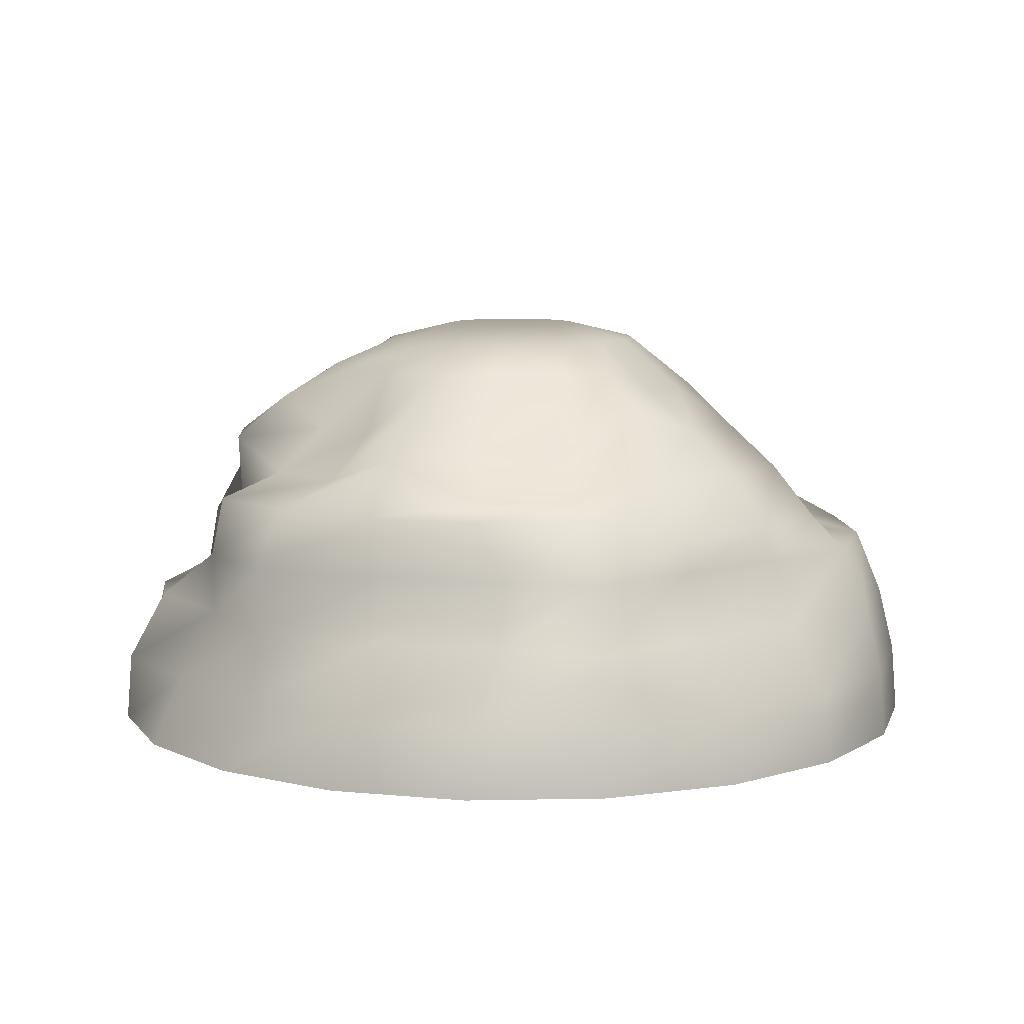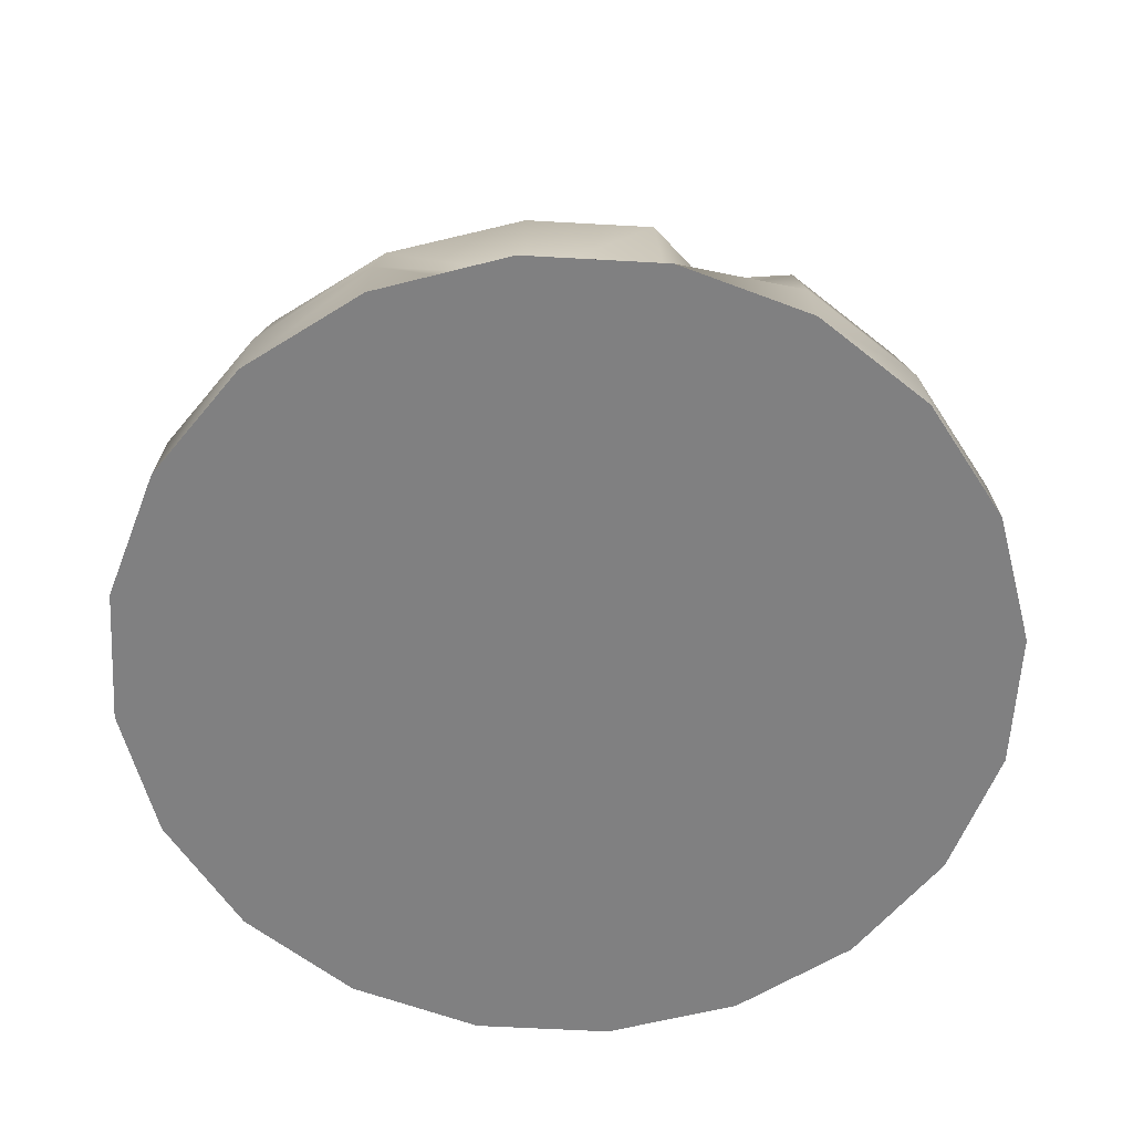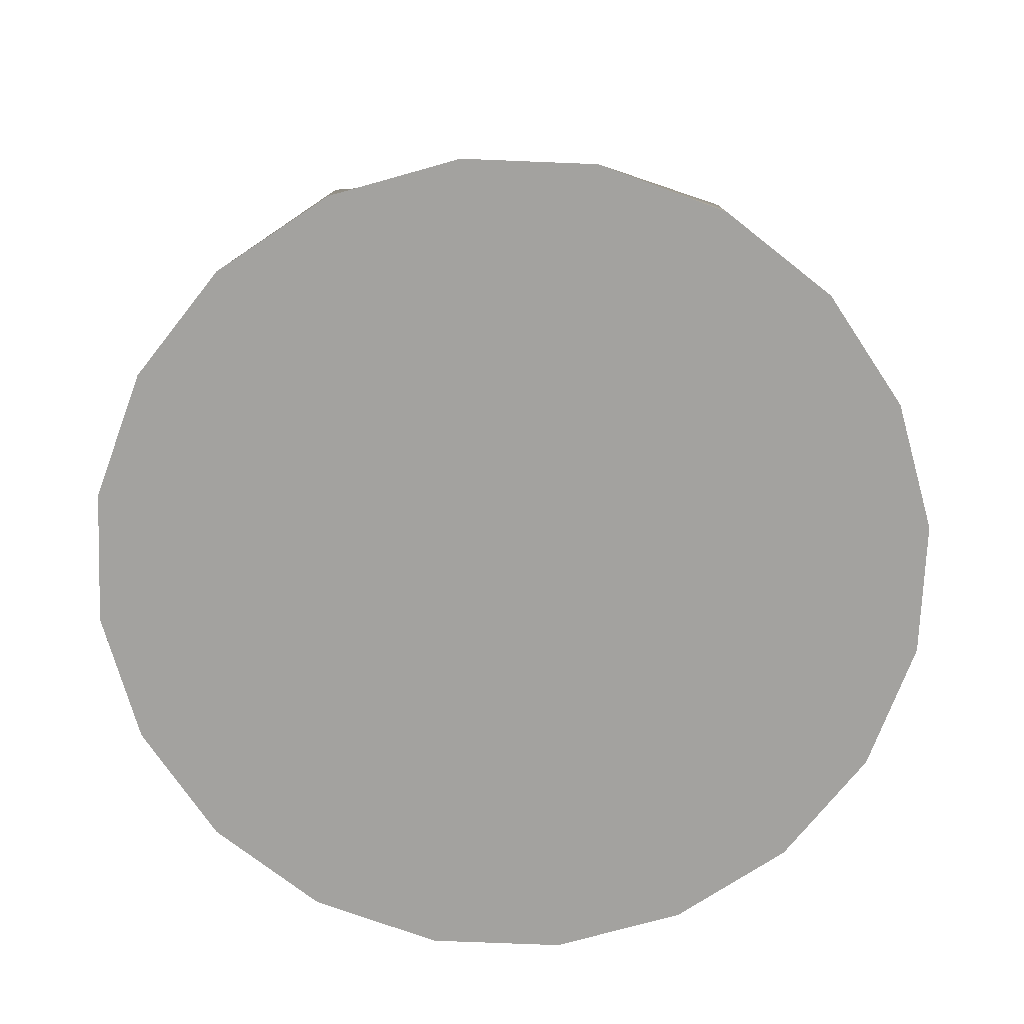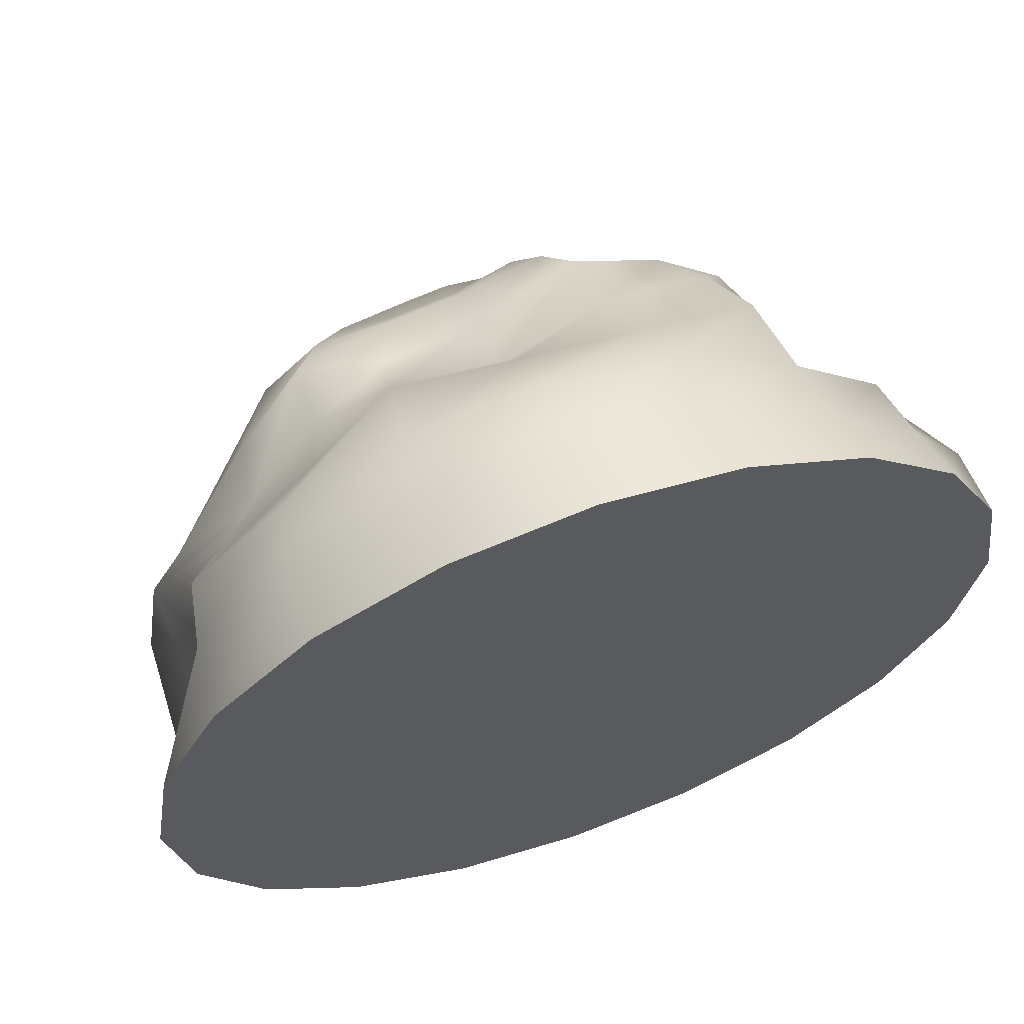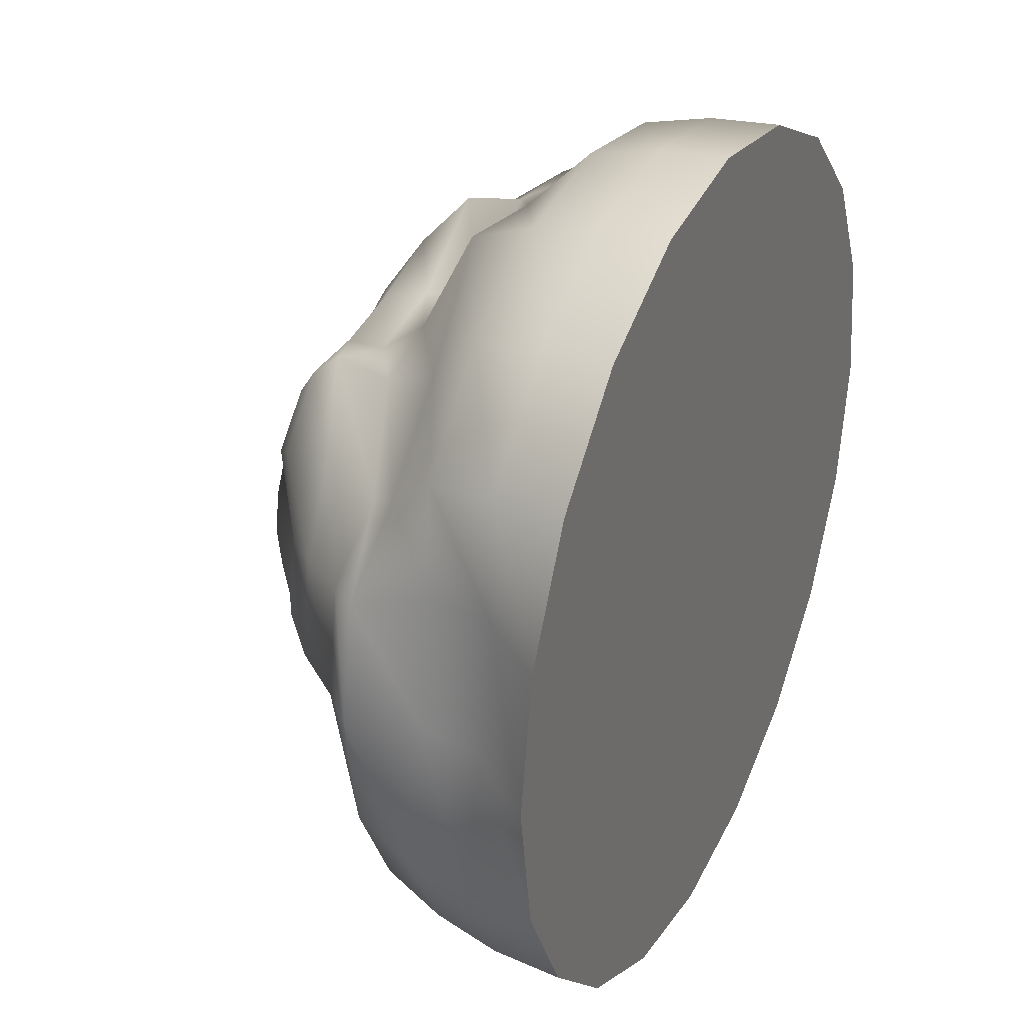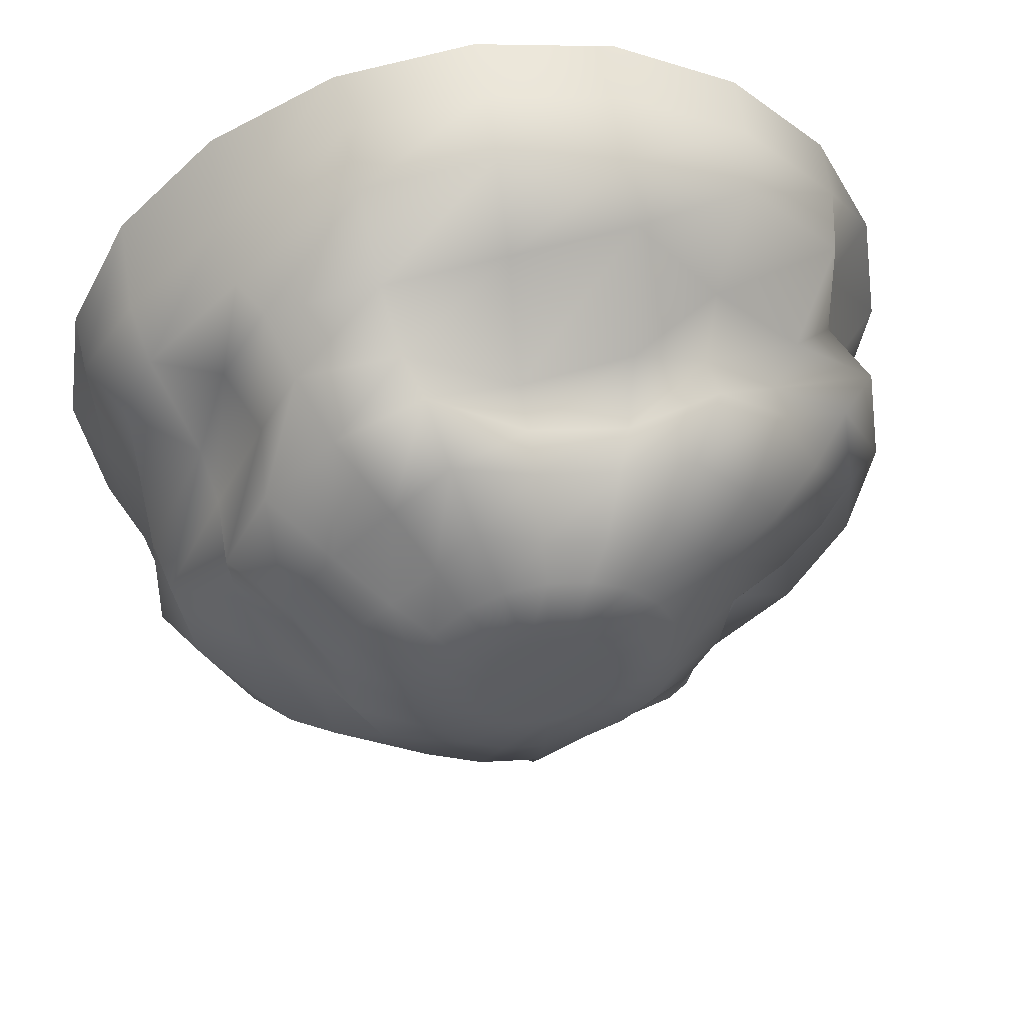
<metadata>
{"format":"obj","ext":"obj","renderer":"f3d","projection":"perspective","resolution":1024,"background":"white","views":[{"elev":8.4,"azim":149.9,"up":"+Y"},{"elev":-60.1,"azim":-84.3,"up":"+Y"},{"elev":-72.5,"azim":96.7,"up":"+Y"},{"elev":64.3,"azim":-19.6,"up":"+Z"},{"elev":32.6,"azim":-64.6,"up":"+Z"},{"elev":50.7,"azim":170.5,"up":"+Z"}]}
</metadata>
<code>
g default
v 67.31 819.8 -295.1
v 57.24 819.8 -314.8
v 41.56 819.8 -330.5
v 21.8 819.8 -340.6
v -0.1034 819.8 -344.1
v -22.01 819.8 -340.6
v -41.77 819.8 -330.5
v -57.45 819.8 -314.8
v -67.52 819.8 -295.1
v -70.99 819.8 -273.2
v -67.52 819.8 -251.3
v -57.45 819.8 -231.5
v -41.77 819.8 -215.8
v -22.01 819.8 -205.8
v -0.1034 819.8 -202.3
v 21.8 819.8 -205.8
v 41.56 819.8 -215.8
v 57.24 819.8 -231.5
v 67.31 819.8 -251.3
v 70.78 819.8 -273.2
v 62.09 830.9 -294.8
v 56.54 830.9 -314.3
v 41.05 830.9 -329.8
v 21.53 830.9 -339.8
v -0.1034 830.9 -343.2
v -21.74 830.9 -339.8
v -41.25 830.9 -329.8
v -56.74 830.9 -314.3
v -66.69 830.9 -294.8
v -61.26 830.9 -273.2
v -57.83 830.9 -251.5
v -56.74 830.9 -232
v -41.25 830.9 -216.5
v -21.74 830.9 -206.6
v -0.1034 830.9 -203.2
v 21.53 830.9 -206.6
v 42.03 830.9 -223.5
v 57.52 830.9 -239
v 66.48 830.9 -251.5
v 65.51 830.9 -273.2
v 59.62 841.7 -294
v 47.77 841.7 -311.1
v 32.86 841.7 -326
v 20.73 841.7 -337.3
v -0.1034 841.7 -334.6
v -20.94 841.7 -331.3
v -39.73 841.7 -327.7
v -54.64 841.7 -312.8
v -64.22 841.7 -294
v -58.66 841.7 -273.2
v -55.36 841.7 -252.4
v -54.64 841.7 -233.6
v -39.73 841.7 -218.6
v -20.94 841.7 -209.1
v -0.1034 841.7 -205.8
v 20.73 841.7 -209.1
v 40.51 841.7 -225.6
v 55.42 841.7 -240.5
v 60.31 841.7 -252.4
v 59.22 841.7 -273.2
v 59.96 852 -292.7
v 44.33 852 -308.6
v 30.35 852 -322.6
v 19.41 852 -333.3
v -0.1034 852 -330.3
v -19.62 852 -327.3
v -37.23 852 -324.3
v -51.2 852 -310.3
v -60.17 852 -292.7
v -63.26 852 -273.2
v -60.17 852 -253.7
v -46.73 852 -243.8
v -32.75 852 -229.8
v -19.62 852 -213.1
v -0.1034 852 -216.3
v 19.41 852 -219.4
v 37.02 852 -222.1
v 44.24 846.2 -240.6
v 49.52 846.2 -258.2
v 59.36 852 -273.2
v 54.44 861.5 -290.9
v 46.29 861.5 -306.9
v 33.6 861.5 -319.6
v 17.62 861.5 -327.7
v -0.1034 857.5 -330.5
v -17.82 857.5 -327.7
v -33.81 857.5 -319.6
v -41.55 853.5 -306.9
v -49.7 853.5 -290.9
v -57.45 857.5 -273.2
v -54.64 857.5 -255.5
v -42.02 857.5 -247.2
v -29.34 861.5 -234.5
v -17.82 861.5 -231.2
v -0.1034 861.5 -234.6
v 17.62 861.5 -224.9
v 33.6 861.5 -226.8
v 39.54 855.6 -244
v 47.69 855.6 -260
v 57.24 861.5 -273.2
v 43.92 865.3 -288.7
v 40.45 869.9 -302.6
v 29.36 863.5 -313.7
v 15.39 863.5 -320.9
v -0.1034 866 -323.3
v -15.59 866 -320.9
v -29.56 866 -313.7
v -25.53 862 -302.6
v -32.64 862 -288.7
v -50.23 866 -273.2
v -47.77 866 -257.7
v -40.65 866 -243.7
v -29.56 869.9 -232.6
v -15.59 869.9 -238
v -0.1034 869.9 -235.6
v 15.39 869.9 -225.5
v 29.36 869.9 -232.6
v 40.45 869.9 -243.7
v 47.57 869.9 -257.7
v 46.37 865.3 -273.2
v 35.88 872.6 -286.1
v 33.6 877.2 -297.7
v 24.39 870.7 -306.9
v 12.77 870.7 -312.8
v -0.1034 877.2 -314.8
v -12.98 873.2 -312.8
v -24.59 873.2 -306.9
v -23.63 873.2 -297.7
v -29.55 873.2 -286.1
v -41.77 873.2 -273.2
v -39.73 873.2 -260.3
v -33.81 877.2 -248.7
v -24.59 877.2 -239.5
v -12.98 877.2 -239.4
v -0.1034 877.2 -237.4
v 12.77 877.2 -233.6
v 21.9 877.2 -242.2
v 31.12 877.2 -251.4
v 39.52 877.2 -260.3
v 37.92 872.6 -273.2
v 30.5 883 -283.1
v 25.93 883 -292.1
v 18.81 883 -299.2
v 9.841 883 -303.8
v -0.1034 883 -305.4
v -10.05 879 -303.8
v -19.02 879 -299.2
v -26.14 879 -292.1
v -30.71 879 -283.1
v -32.28 879 -273.2
v -30.71 879 -263.2
v -26.14 883 -254.3
v -19.02 883 -247.1
v -10.05 883 -248.5
v -0.1034 883 -246.9
v 9.841 883 -242.6
v 16.33 883 -249.8
v 23.45 883 -256.9
v 30.5 883 -263.2
v 32.08 883 -273.2
v 20.73 887.2 -280
v 17.62 887.2 -286.1
v 12.77 887.2 -290.9
v 6.665 887.2 -294
v -0.1034 887.2 -295.1
v -6.872 887.2 -294
v -12.98 887.2 -290.9
v -17.82 887.2 -286.1
v -20.94 887.2 -280
v -22.01 887.2 -273.2
v -20.94 887.2 -266.4
v -17.82 887.2 -260.3
v -12.98 887.2 -255.5
v -6.872 887.2 -252.4
v -0.1034 887.2 -251.3
v 6.665 887.2 -252.4
v 12.77 887.2 -255.5
v 17.62 887.2 -260.3
v 20.73 887.2 -266.4
v 21.8 887.2 -273.2
v 10.44 889.8 -276.6
v 8.867 889.8 -279.7
v 6.414 889.8 -282.2
v 3.323 889.8 -283.7
v -0.1034 889.8 -284.3
v -3.53 889.8 -283.7
v -6.621 889.8 -282.2
v -9.074 889.8 -279.7
v -10.65 889.8 -276.6
v -11.19 889.8 -273.2
v -10.65 889.8 -269.8
v -9.074 889.8 -266.7
v -6.621 889.8 -264.2
v -3.53 889.8 -262.6
v -0.1034 889.8 -262.1
v 3.323 889.8 -262.6
v 6.414 889.8 -264.2
v 8.867 889.8 -266.7
v 10.44 889.8 -269.8
v 10.99 889.8 -273.2
g rock_One
f 1 2 22 21
f 2 3 23 22
f 3 4 24 23
f 4 5 25 24
f 5 6 26 25
f 6 7 27 26
f 7 8 28 27
f 8 9 29 28
f 9 10 30 29
f 10 11 31 30
f 11 12 32 31
f 12 13 33 32
f 13 14 34 33
f 14 15 35 34
f 15 16 36 35
f 16 17 37 36
f 17 18 38 37
f 18 19 39 38
f 19 20 40 39
f 20 1 21 40
f 21 22 42 41
f 22 23 43 42
f 23 24 44 43
f 24 25 45 44
f 25 26 46 45
f 26 27 47 46
f 27 28 48 47
f 28 29 49 48
f 29 30 50 49
f 30 31 51 50
f 31 32 52 51
f 32 33 53 52
f 33 34 54 53
f 34 35 55 54
f 35 36 56 55
f 36 37 57 56
f 37 38 58 57
f 38 39 59 58
f 39 40 60 59
f 40 21 41 60
f 41 42 62 61
f 42 43 63 62
f 43 44 64 63
f 44 45 65 64
f 45 46 66 65
f 46 47 67 66
f 47 48 68 67
f 48 49 69 68
f 49 50 70 69
f 50 51 71 70
f 51 52 72 71
f 52 53 73 72
f 53 54 74 73
f 54 55 75 74
f 55 56 76 75
f 56 57 77 76
f 57 58 78 77
f 58 59 79 78
f 59 60 80 79
f 60 41 61 80
f 61 62 82 81
f 62 63 83 82
f 63 64 84 83
f 64 65 85 84
f 65 66 86 85
f 66 67 87 86
f 67 68 88 87
f 68 69 89 88
f 69 70 90 89
f 70 71 91 90
f 71 72 92 91
f 72 73 93 92
f 73 74 94 93
f 74 75 95 94
f 75 76 96 95
f 76 77 97 96
f 77 78 98 97
f 78 79 99 98
f 79 80 100 99
f 80 61 81 100
f 81 82 102 101
f 82 83 103 102
f 83 84 104 103
f 84 85 105 104
f 85 86 106 105
f 86 87 107 106
f 87 88 108 107
f 88 89 109 108
f 89 90 110 109
f 90 91 111 110
f 91 92 112 111
f 92 93 113 112
f 93 94 114 113
f 94 95 115 114
f 95 96 116 115
f 96 97 117 116
f 97 98 118 117
f 98 99 119 118
f 99 100 120 119
f 100 81 101 120
f 101 102 122 121
f 102 103 123 122
f 103 104 124 123
f 104 105 125 124
f 105 106 126 125
f 106 107 127 126
f 107 108 128 127
f 108 109 129 128
f 109 110 130 129
f 110 111 131 130
f 111 112 132 131
f 112 113 133 132
f 113 114 134 133
f 114 115 135 134
f 115 116 136 135
f 116 117 137 136
f 117 118 138 137
f 118 119 139 138
f 119 120 140 139
f 120 101 121 140
f 121 122 142 141
f 122 123 143 142
f 123 124 144 143
f 124 125 145 144
f 125 126 146 145
f 126 127 147 146
f 127 128 148 147
f 128 129 149 148
f 129 130 150 149
f 130 131 151 150
f 131 132 152 151
f 132 133 153 152
f 133 134 154 153
f 134 135 155 154
f 135 136 156 155
f 136 137 157 156
f 137 138 158 157
f 138 139 159 158
f 139 140 160 159
f 140 121 141 160
f 141 142 162 161
f 142 143 163 162
f 143 144 164 163
f 144 145 165 164
f 145 146 166 165
f 146 147 167 166
f 147 148 168 167
f 148 149 169 168
f 149 150 170 169
f 150 151 171 170
f 151 152 172 171
f 152 153 173 172
f 153 154 174 173
f 154 155 175 174
f 155 156 176 175
f 156 157 177 176
f 157 158 178 177
f 158 159 179 178
f 159 160 180 179
f 160 141 161 180
f 161 162 182 181
f 162 163 183 182
f 163 164 184 183
f 164 165 185 184
f 165 166 186 185
f 166 167 187 186
f 167 168 188 187
f 168 169 189 188
f 169 170 190 189
f 170 171 191 190
f 171 172 192 191
f 172 173 193 192
f 173 174 194 193
f 174 175 195 194
f 175 176 196 195
f 176 177 197 196
f 177 178 198 197
f 178 179 199 198
f 179 180 200 199
f 180 161 181 200
f 182 183 184 185 186 187 188 189 190 191 192 193 194 195 196 197 198 199 200 181
f 2 1 20 19 18 17 16 15 14 13 12 11 10 9 8 7 6 5 4 3

</code>
